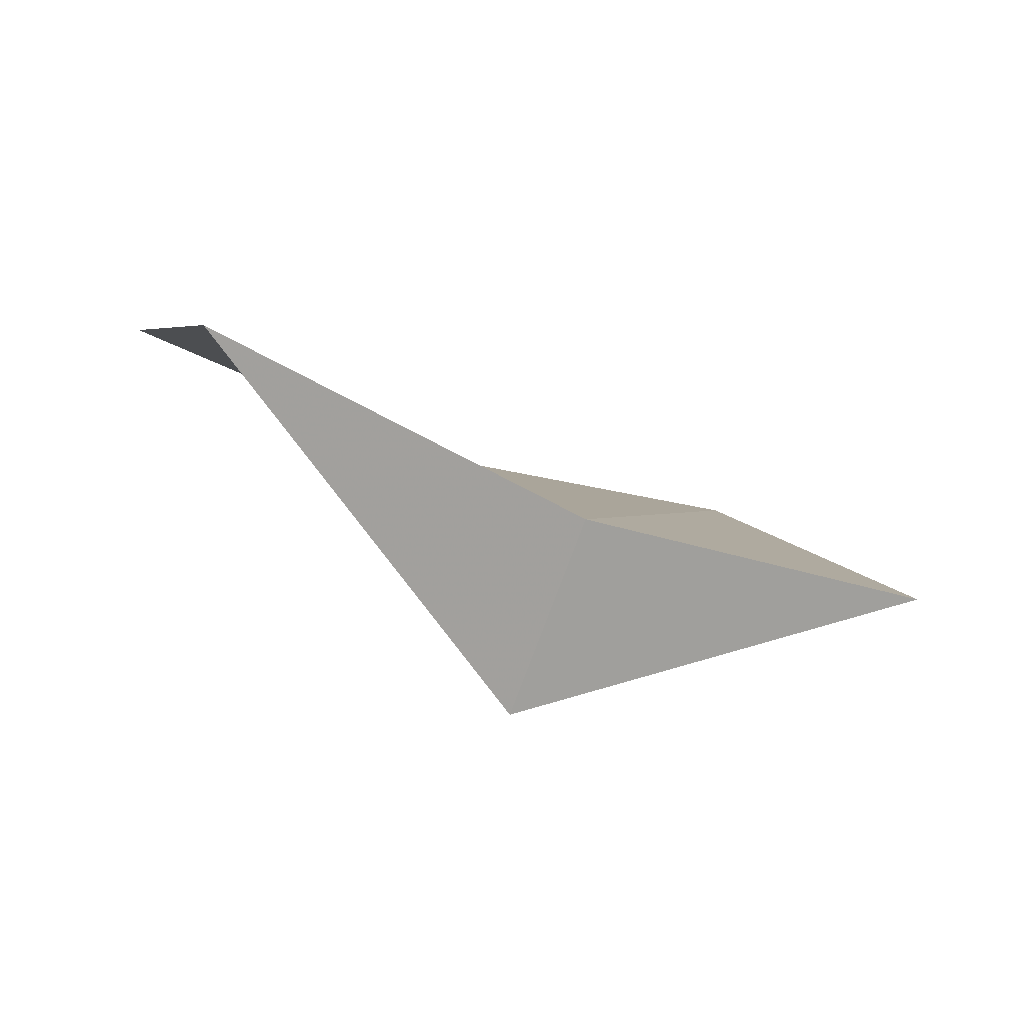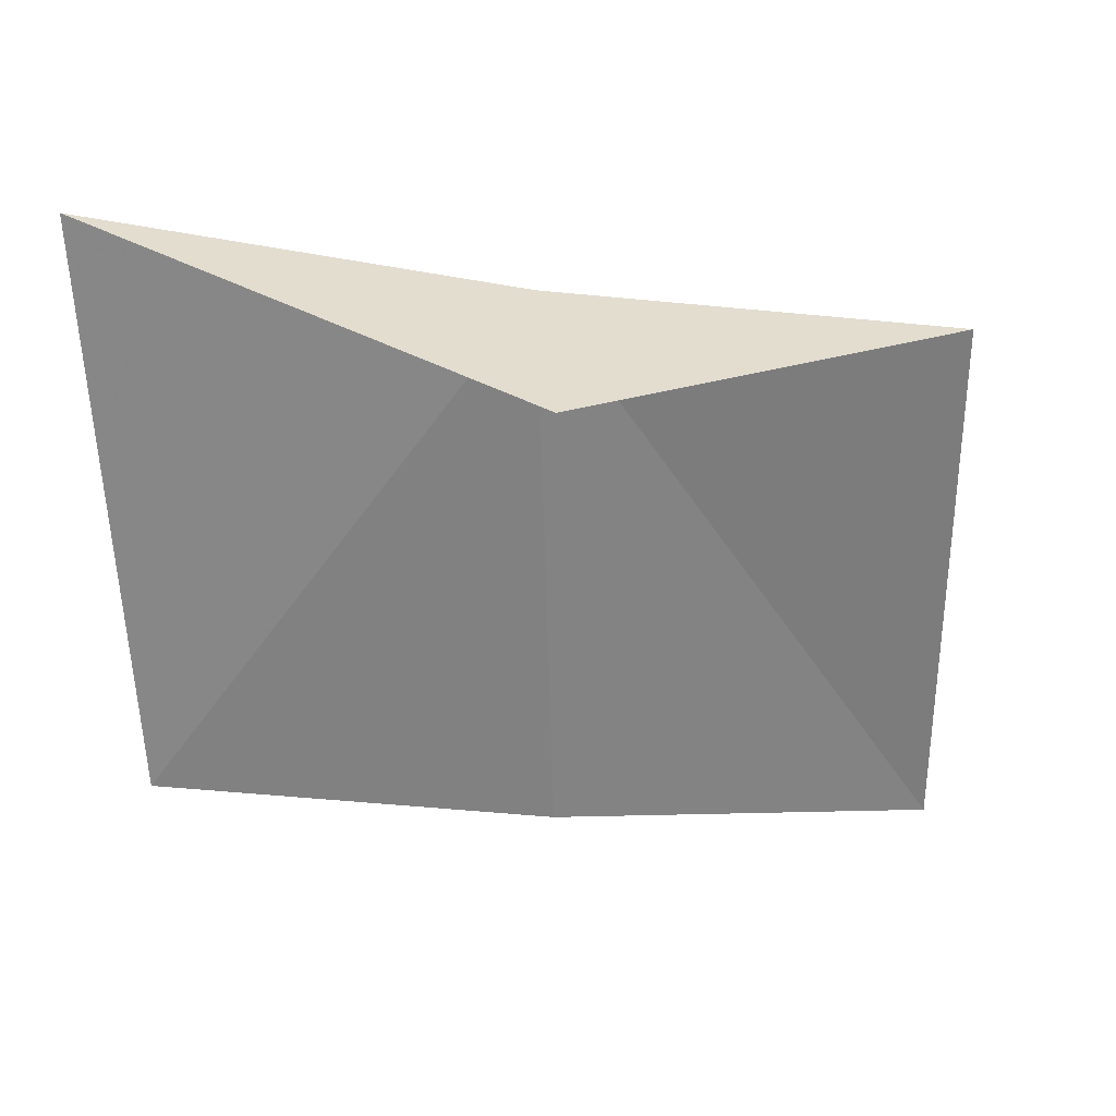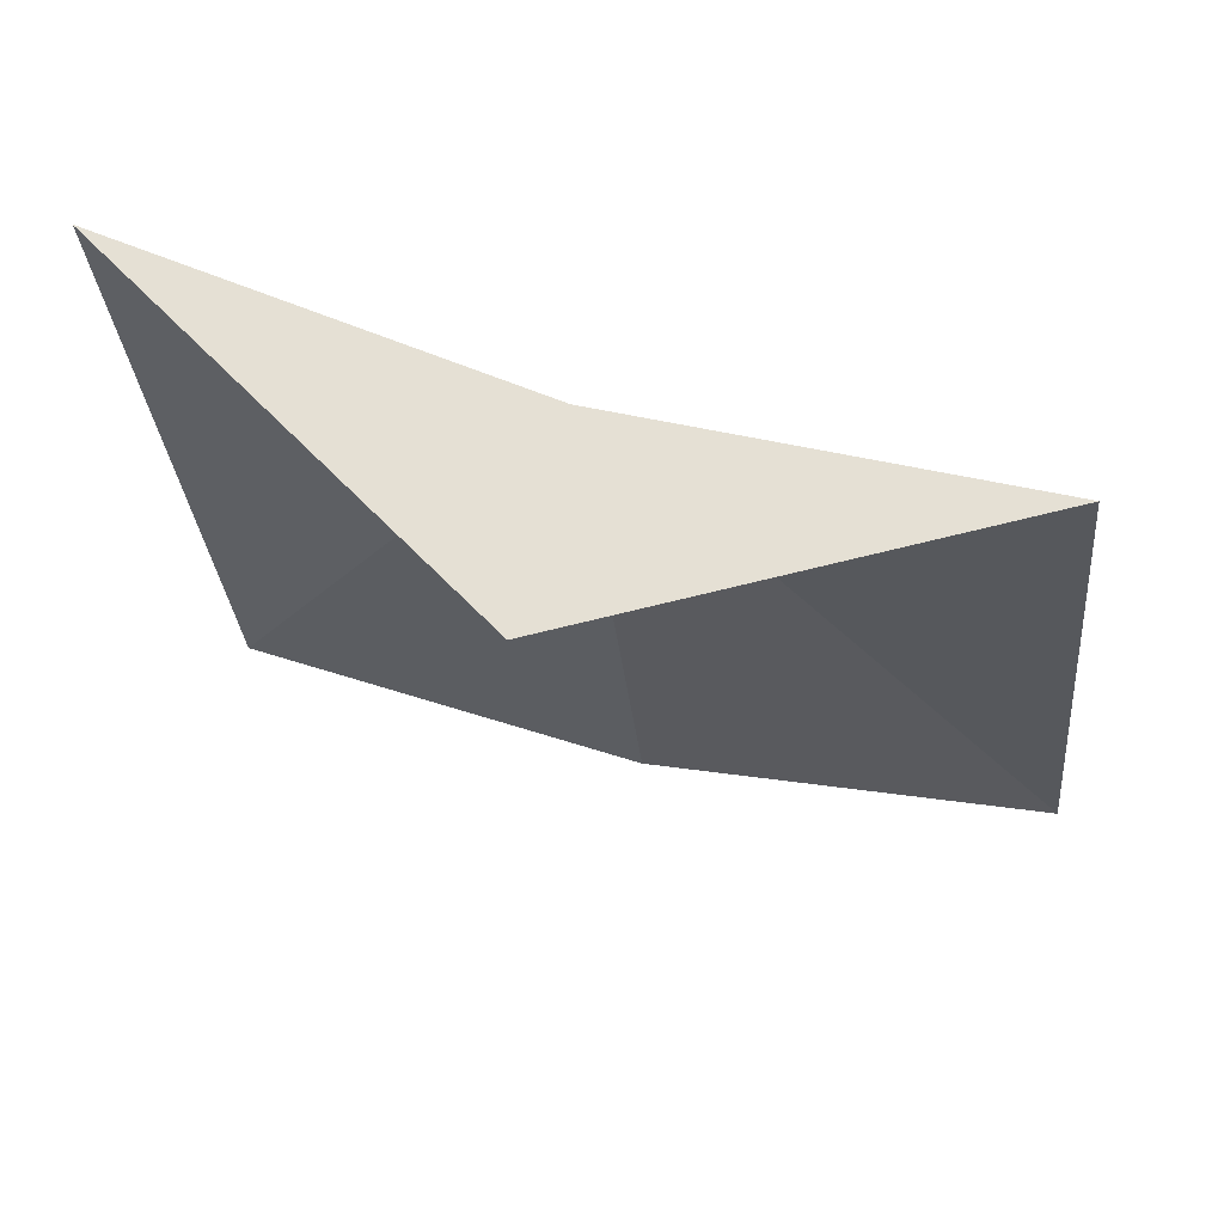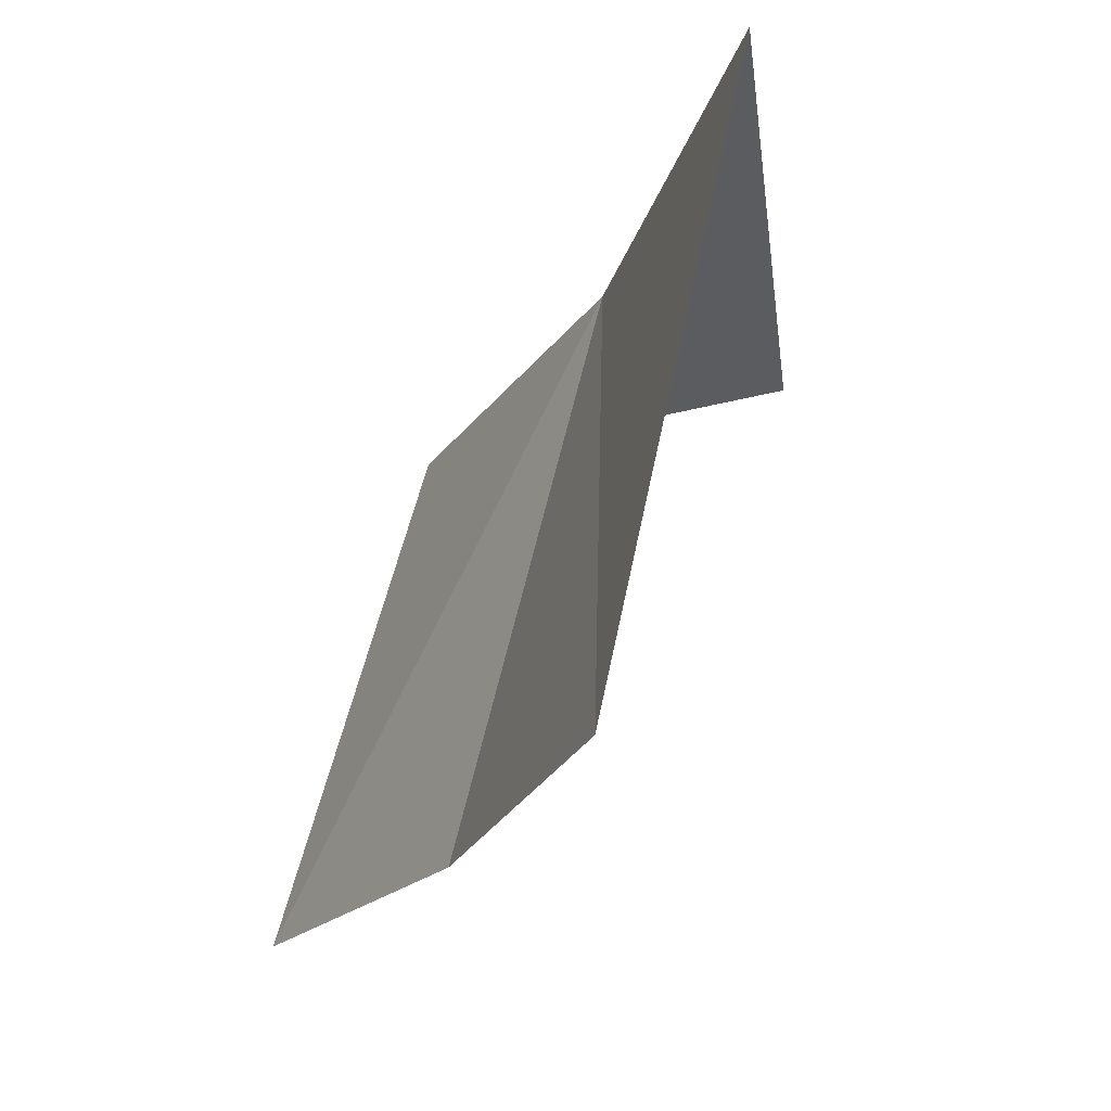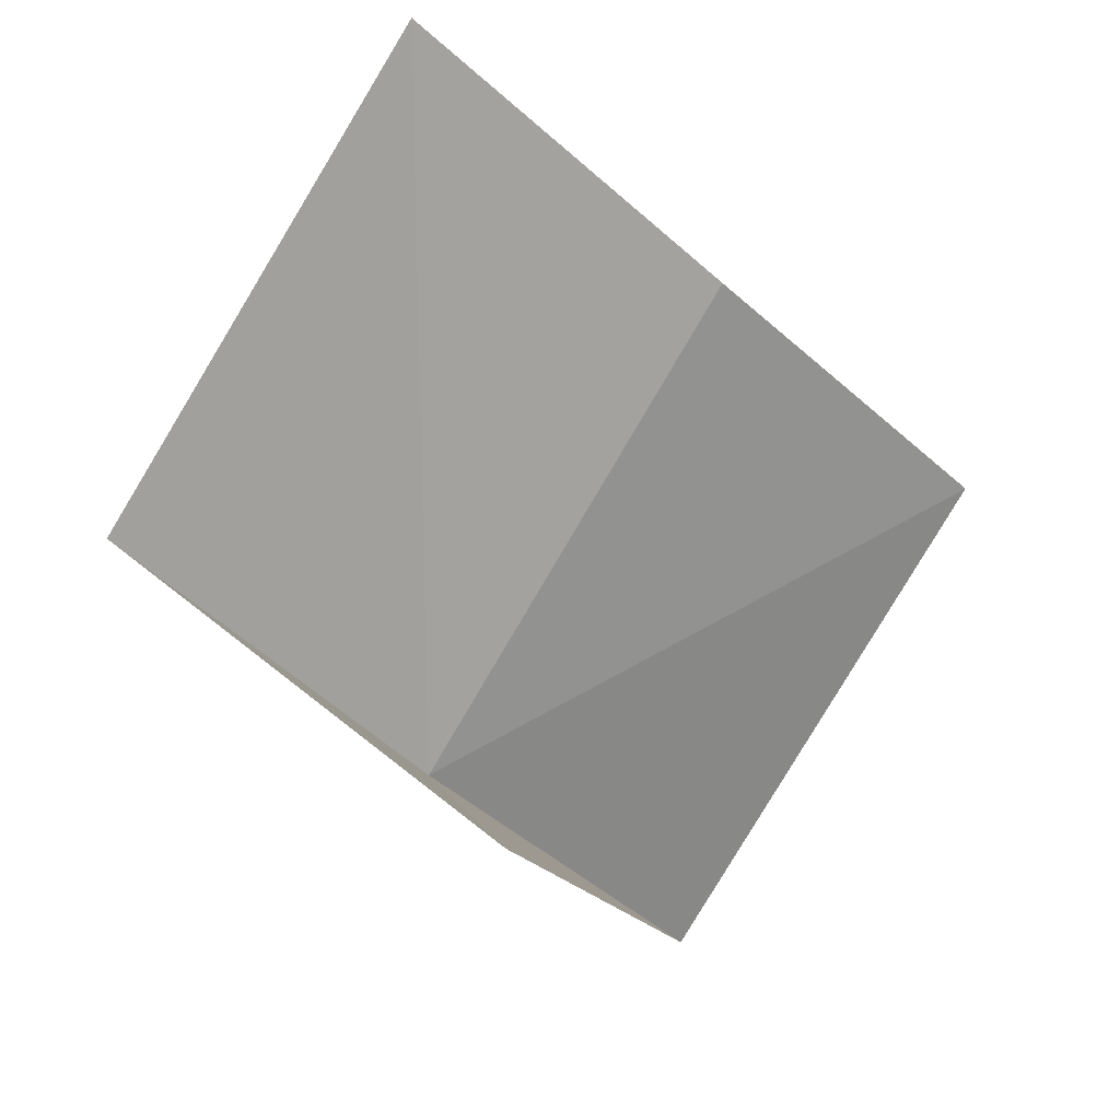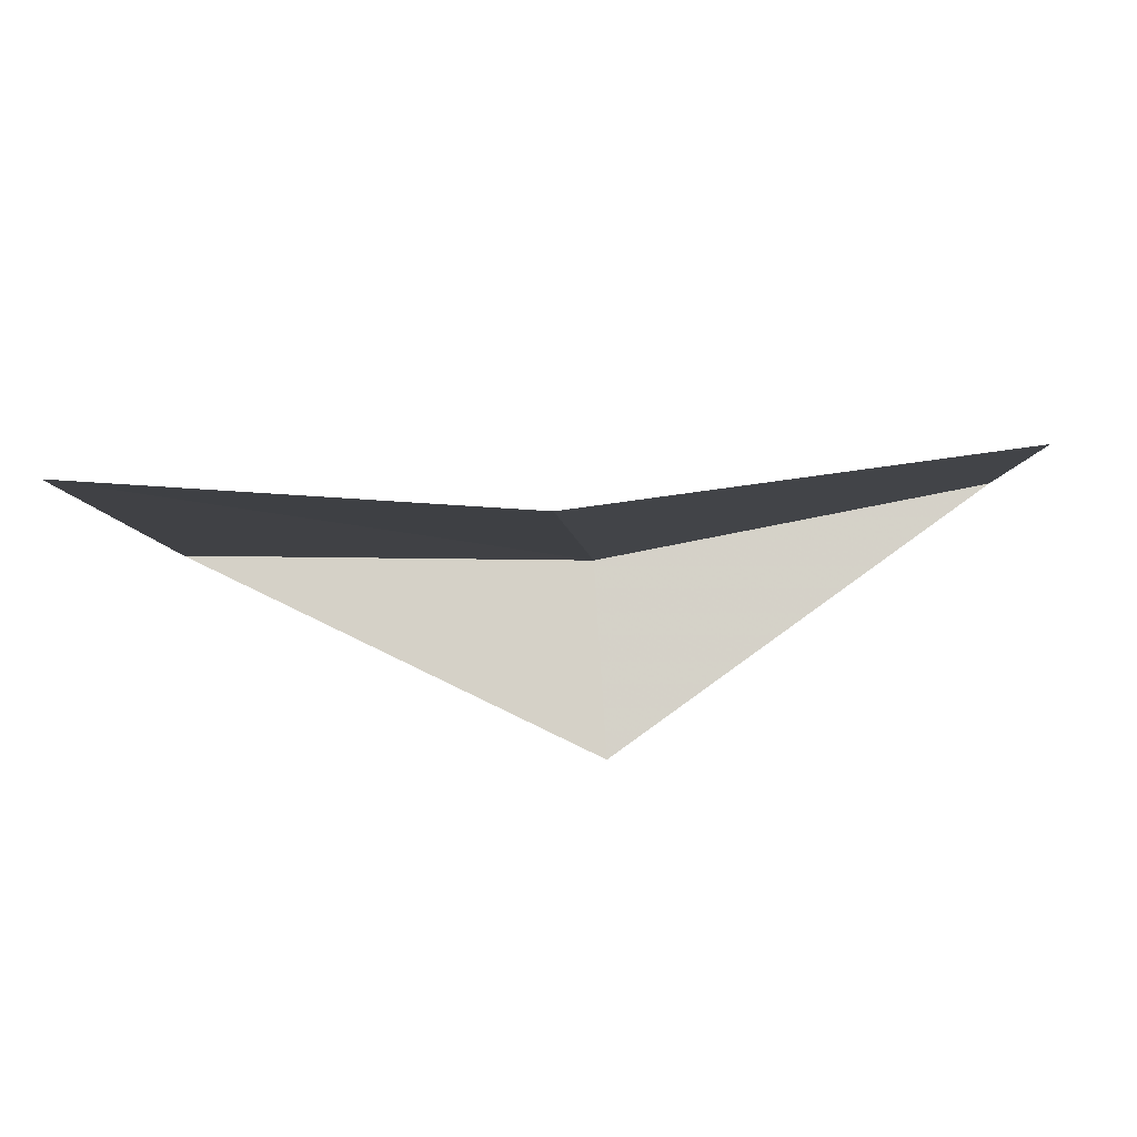
<metadata>
{"format":"obj","ext":"obj","renderer":"f3d","projection":"perspective","resolution":1024,"background":"white","views":[{"elev":-5.8,"azim":-22.9,"up":"+Y"},{"elev":15.4,"azim":-20.1,"up":"+Z"},{"elev":44.6,"azim":-1.0,"up":"+Z"},{"elev":-16.2,"azim":-125.9,"up":"+Z"},{"elev":-66.3,"azim":142.1,"up":"+Y"},{"elev":-79.8,"azim":169.1,"up":"+Z"}]}
</metadata>
<code>
v -639.7 -342.8 -83.91
v -639.5 -342.5 -85.11
v -638.7 -342.6 -85.17
v -638.8 -343 -84.02
v -640.4 -342.3 -85.03
v -640.5 -342.5 -83.76
v -639.8 -343.2 -84.06
f 1 2 3
f 1 3 4
f 1 5 2
f 1 6 5
f 1 4 7
f 1 7 6

</code>
